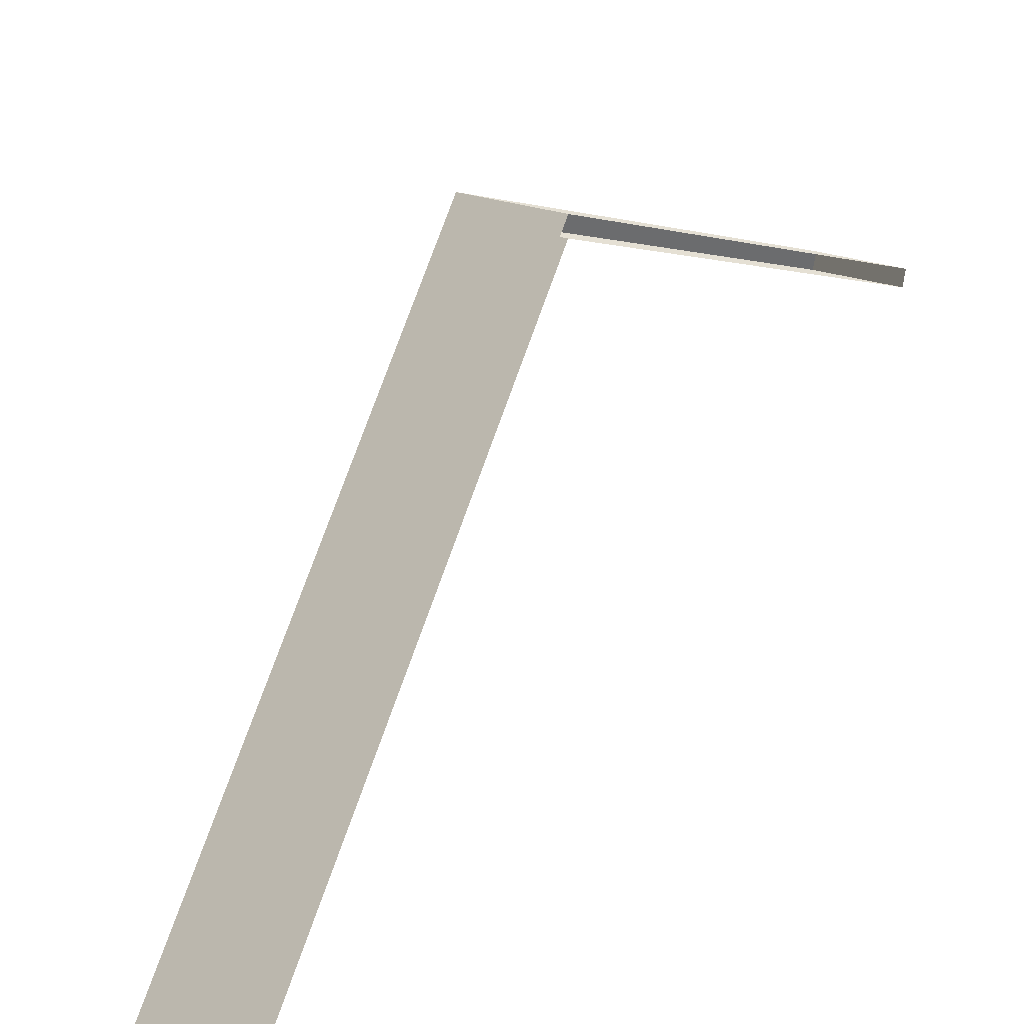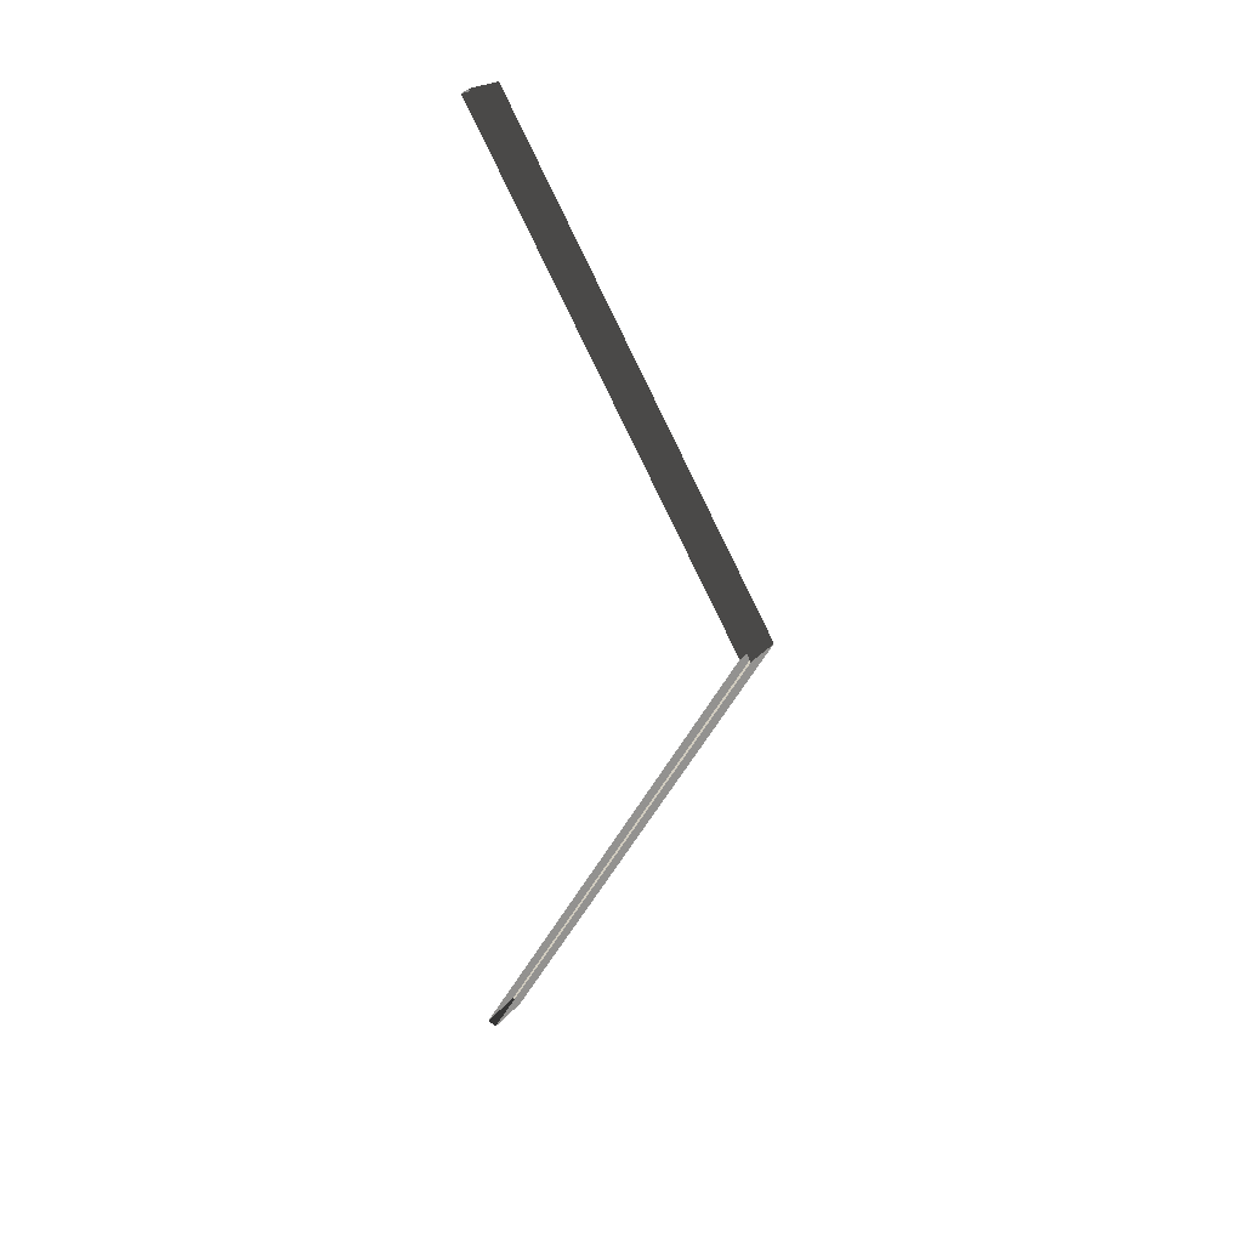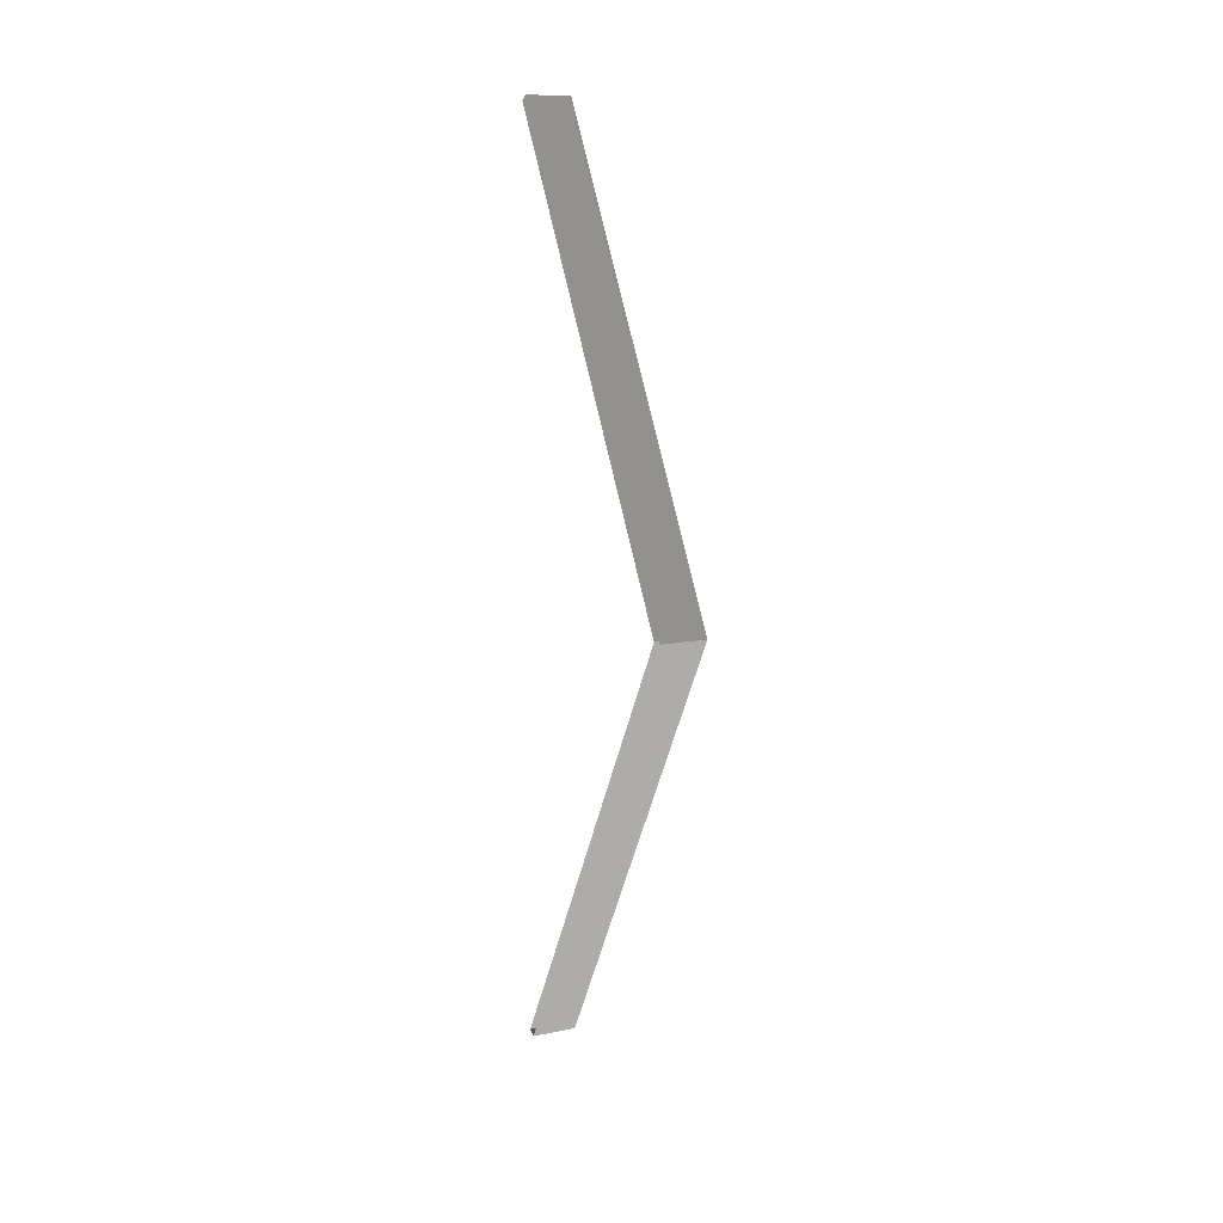
<metadata>
{"format":"obj","ext":"obj","renderer":"f3d","projection":"perspective","resolution":1024,"background":"white","views":[{"elev":33.1,"azim":21.7,"up":"+Y"},{"elev":23.1,"azim":119.5,"up":"+Z"},{"elev":11.9,"azim":154.0,"up":"+Z"}]}
</metadata>
<code>
v 3.414e-06 5.4 4.5
v -0.5 2.435 -0.5131
v 3.469e-06 2.435 -0.5131
v -0.5 5.4 4.5
v -0.5 2.349 -0.4622
v -0.5 5.4 4.5
v -0.5 5.284 4.5
v -0.5 2.435 -0.5131
v -0.5 2.349 9.462
v -0.5 2.435 9.513
v 3.394e-06 2.349 -0.4622
v -0.5 2.435 -0.5131
v -0.5 2.349 -0.4622
v 3.469e-06 2.435 -0.5131
v -0.5 2.349 -0.4622
v 3.414e-06 5.284 4.5
v 3.394e-06 2.349 -0.4622
v -0.5 5.284 4.5
v -0.5 2.435 9.513
v 3.414e-06 5.4 4.5
v 3.378e-06 2.435 9.513
v -0.5 5.4 4.5
v -0.5 2.435 9.513
v 3.217e-06 2.349 9.462
v -0.5 2.349 9.462
v 3.378e-06 2.435 9.513
v -0.5 2.349 9.462
v 3.414e-06 5.284 4.5
v -0.5 5.284 4.5
v 3.217e-06 2.349 9.462
g roof01_9m_endL_A_11314_817
f 1 3 2
f 2 4 1
f 5 7 6
f 6 8 5
f 6 7 9
f 9 10 6
f 11 13 12
f 12 14 11
f 15 17 16
f 16 18 15
f 19 21 20
f 20 22 19
f 23 25 24
f 24 26 23
f 27 29 28
f 28 30 27

</code>
